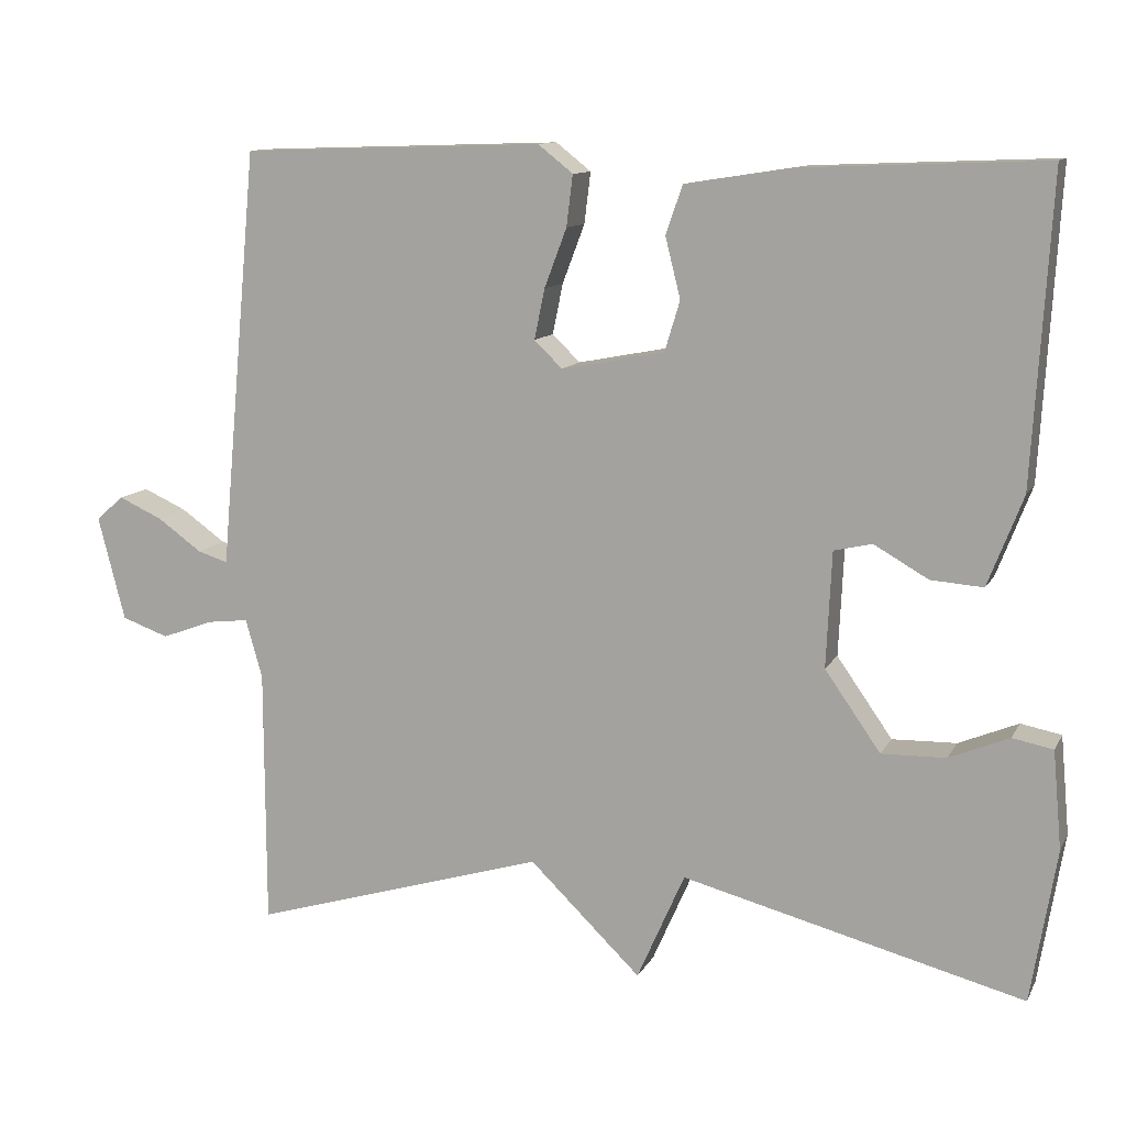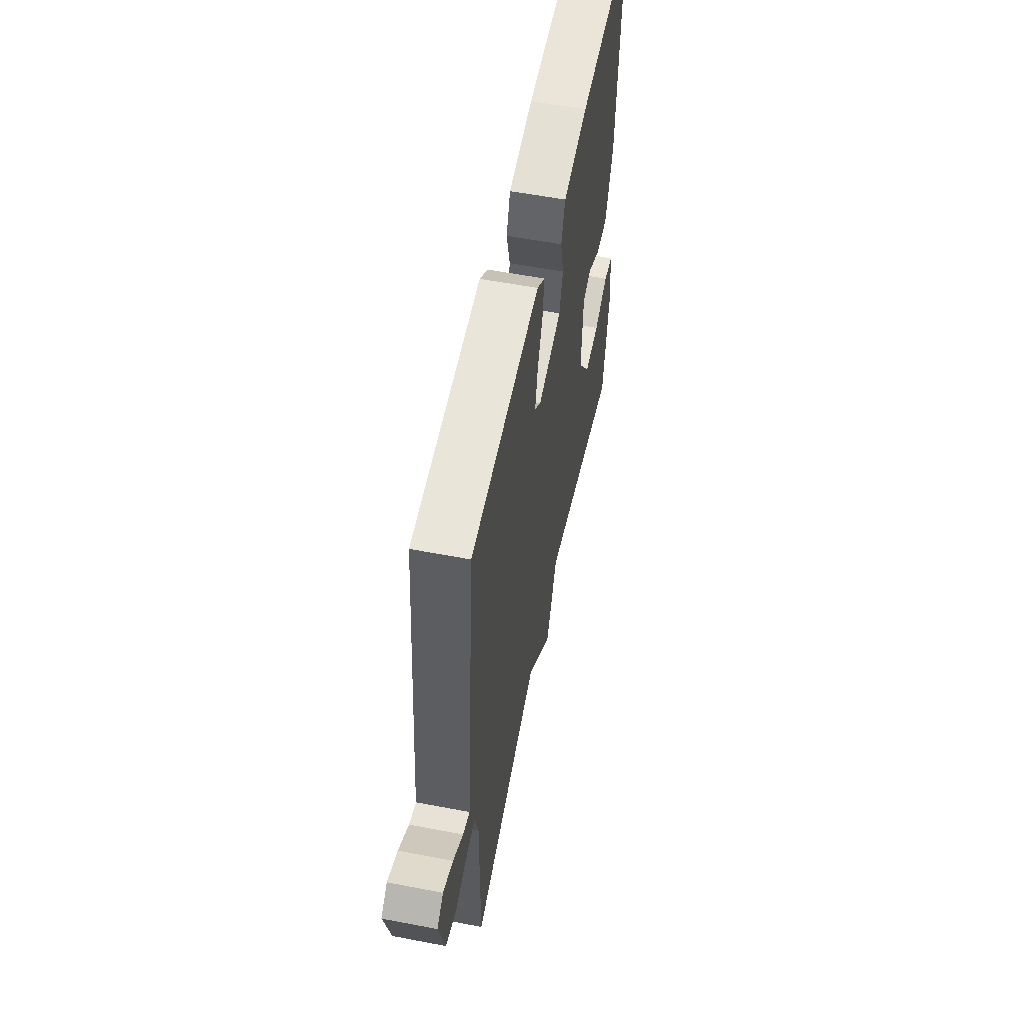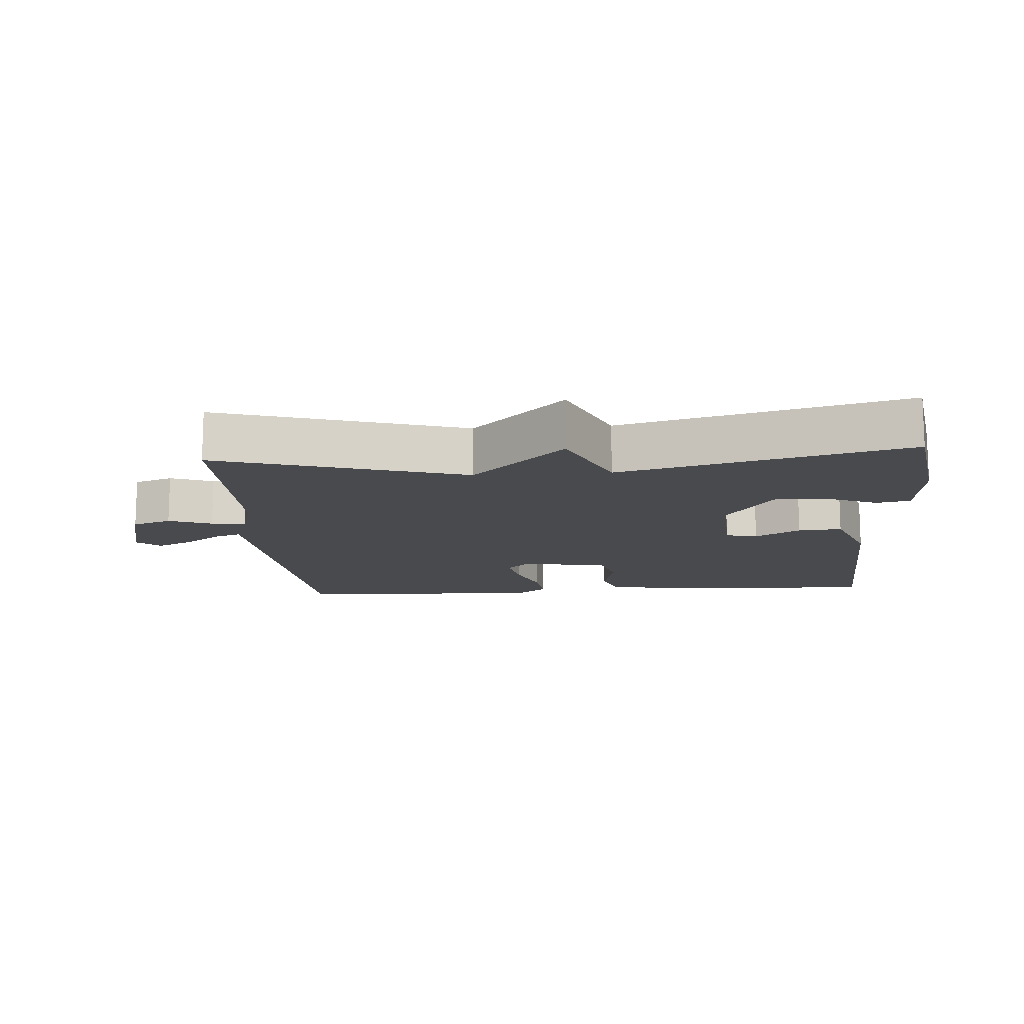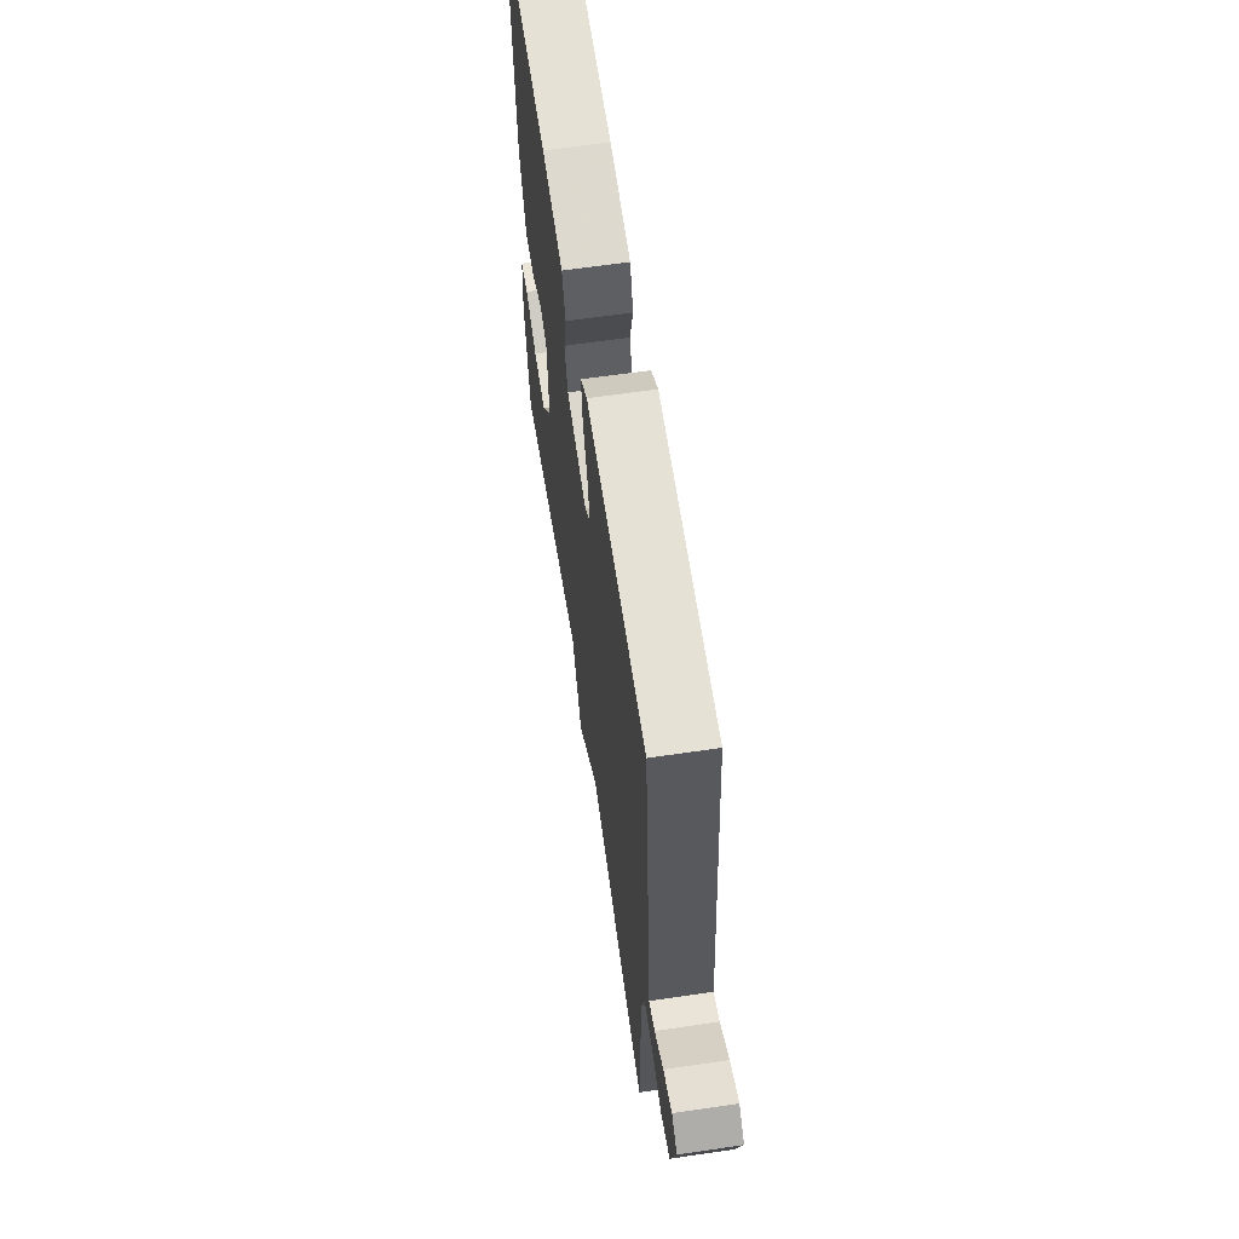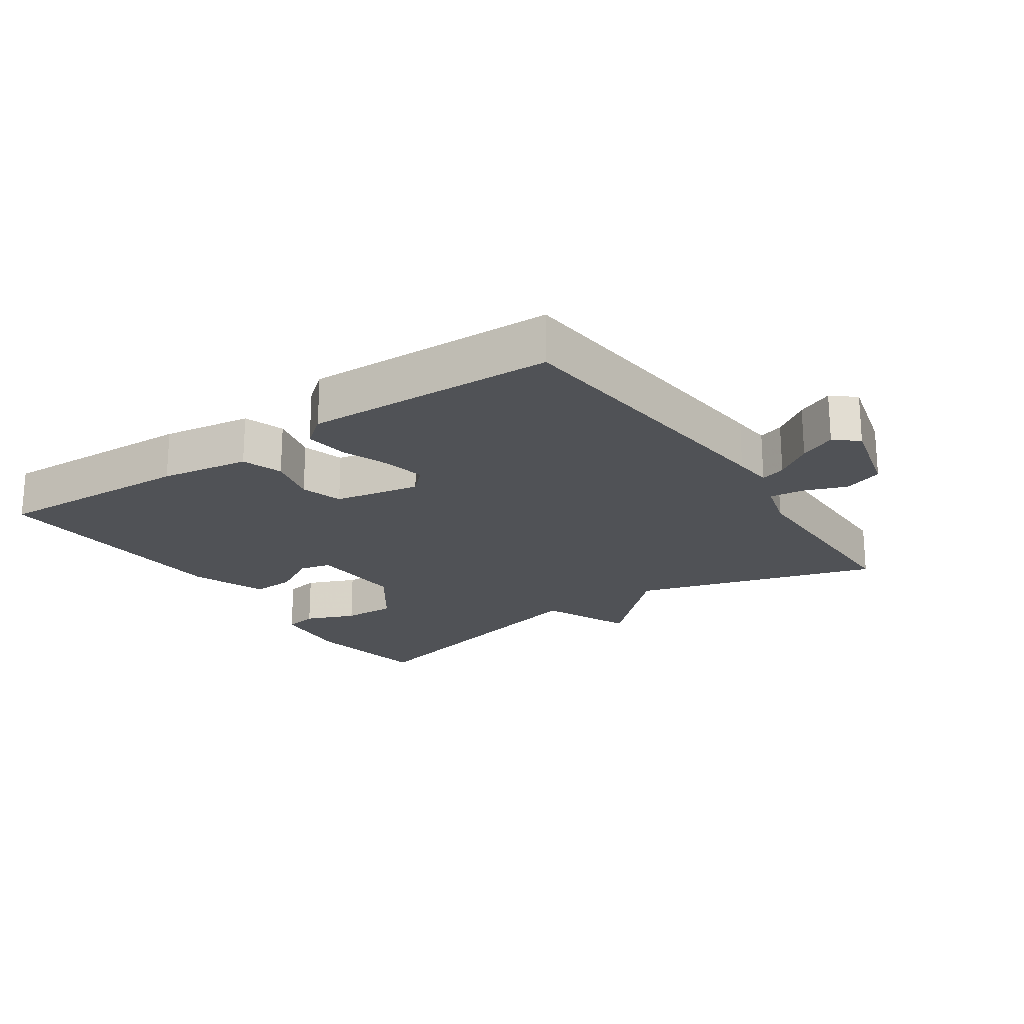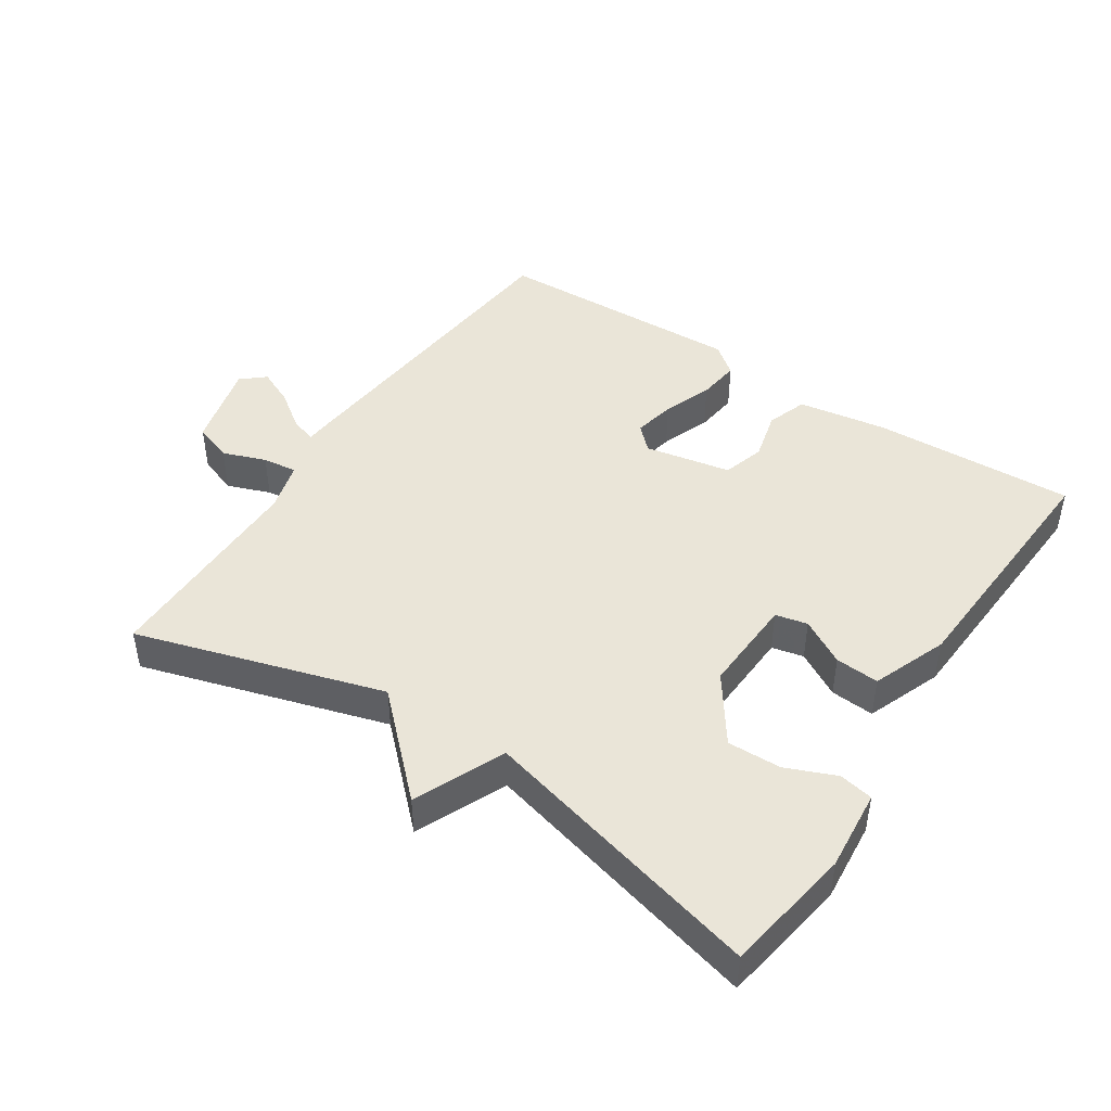
<metadata>
{"format":"obj","ext":"obj","renderer":"f3d","projection":"perspective","resolution":1024,"background":"white","views":[{"elev":11.2,"azim":-161.6,"up":"+Z"},{"elev":56.4,"azim":101.4,"up":"+Z"},{"elev":-13.3,"azim":-175.9,"up":"+Y"},{"elev":62.9,"azim":81.5,"up":"+Z"},{"elev":-21.0,"azim":34.3,"up":"+Y"},{"elev":45.1,"azim":-146.7,"up":"+Y"}]}
</metadata>
<code>
v -0.5 0.07 0.5
v -0.196 0.07 0.488
v -0.061 0.07 0.467
v -0.04 0.07 0.406
v -0.059 0.07 0.33
v -0.04 0.07 0.267
v 0.09 0.07 0.242
v 0.125 0.07 0.276
v 0.112 0.07 0.339
v 0.084 0.07 0.413
v 0.076 0.07 0.477
v 0.12 0.07 0.512
v 0.5 0.07 0.5
v 0.543 0.07 0.032
v 0.548 0.07 -0.027
v 0.586 0.07 -0.015
v 0.642 0.07 0.025
v 0.697 0.07 0.05
v 0.732 0.07 0.02
v 0.698 0.07 -0.111
v 0.639 0.07 -0.132
v 0.574 0.07 -0.108
v 0.522 0.07 -0.102
v 0.501 0.07 -0.176
v 0.5 0.07 -0.5
v 0.129 0.07 -0.389
v -0.011 0.07 -0.525
v -0.071 0.07 -0.389
v -0.5 0.07 -0.5
v -0.532 0.07 -0.308
v -0.521 0.07 -0.185
v -0.47 0.07 -0.175
v -0.395 0.07 -0.206
v -0.314 0.07 -0.208
v -0.244 0.07 -0.108
v -0.251 0.07 0.037
v -0.299 0.07 0.048
v -0.367 0.07 0.009
v -0.433 0.07 0.004
v -0.477 0.07 0.117
v -0.5 0 0.5
v -0.196 0 0.488
v -0.061 0 0.467
v -0.04 0 0.406
v -0.059 0 0.33
v -0.04 0 0.267
v 0.09 0 0.242
v 0.125 0 0.276
v 0.112 0 0.339
v 0.084 0 0.413
v 0.076 0 0.477
v 0.12 0 0.512
v 0.5 0 0.5
v 0.543 0 0.032
v 0.548 0 -0.027
v 0.586 0 -0.015
v 0.642 0 0.025
v 0.697 0 0.05
v 0.732 0 0.02
v 0.698 0 -0.111
v 0.639 0 -0.132
v 0.574 0 -0.108
v 0.522 0 -0.102
v 0.501 0 -0.176
v 0.5 0 -0.5
v 0.129 0 -0.389
v -0.011 0 -0.525
v -0.071 0 -0.389
v -0.5 0 -0.5
v -0.532 0 -0.308
v -0.521 0 -0.185
v -0.47 0 -0.175
v -0.395 0 -0.206
v -0.314 0 -0.208
v -0.244 0 -0.108
v -0.251 0 0.037
v -0.299 0 0.048
v -0.367 0 0.009
v -0.433 0 0.004
v -0.477 0 0.117
f 3 4 5
f 2 3 5
f 1 2 5
f 40 1 5
f 39 40 5
f 38 39 5
f 37 38 5
f 36 37 5 6
f 35 36 6 7
f 34 35 7 8
f 31 32 33
f 30 31 33
f 29 30 33
f 28 29 33
f 28 33 34
f 26 27 28
f 26 28 34 8
f 24 25 26 8
f 20 21 22
f 19 20 22
f 18 19 22
f 17 18 22
f 16 17 22
f 15 16 22 23
f 14 15 23
f 13 14 23
f 12 13 23
f 11 12 23
f 10 11 23
f 9 10 23
f 8 9 23 24
f 45 44 43
f 45 43 42
f 45 42 41
f 45 41 80
f 45 80 79
f 45 79 78
f 45 78 77
f 46 45 77 76
f 47 46 76 75
f 48 47 75 74
f 73 72 71
f 73 71 70
f 73 70 69
f 73 69 68
f 74 73 68
f 68 67 66
f 48 74 68 66
f 48 66 65 64
f 62 61 60
f 62 60 59
f 62 59 58
f 62 58 57
f 62 57 56
f 63 62 56 55
f 63 55 54
f 63 54 53
f 63 53 52
f 63 52 51
f 63 51 50
f 63 50 49
f 64 63 49 48
f 1 41 42 2
f 2 42 43 3
f 3 43 44 4
f 4 44 45 5
f 5 45 46 6
f 6 46 47 7
f 7 47 48 8
f 8 48 49 9
f 9 49 50 10
f 10 50 51 11
f 11 51 52 12
f 12 52 53 13
f 13 53 54 14
f 14 54 55 15
f 15 55 56 16
f 16 56 57 17
f 17 57 58 18
f 18 58 59 19
f 19 59 60 20
f 20 60 61 21
f 21 61 62 22
f 22 62 63 23
f 23 63 64 24
f 24 64 65 25
f 25 65 66 26
f 26 66 67 27
f 27 67 68 28
f 28 68 69 29
f 29 69 70 30
f 30 70 71 31
f 31 71 72 32
f 32 72 73 33
f 33 73 74 34
f 34 74 75 35
f 35 75 76 36
f 36 76 77 37
f 37 77 78 38
f 38 78 79 39
f 39 79 80 40
f 40 80 41 1

</code>
